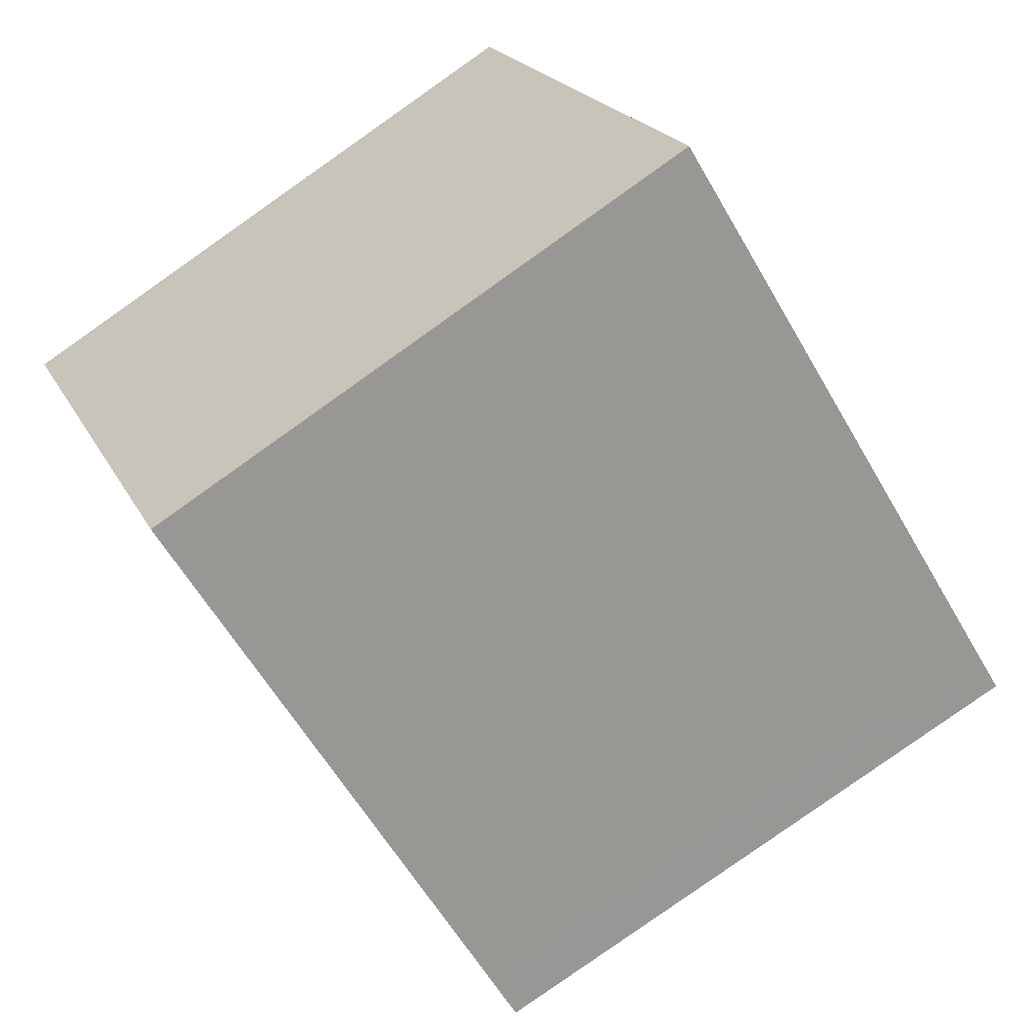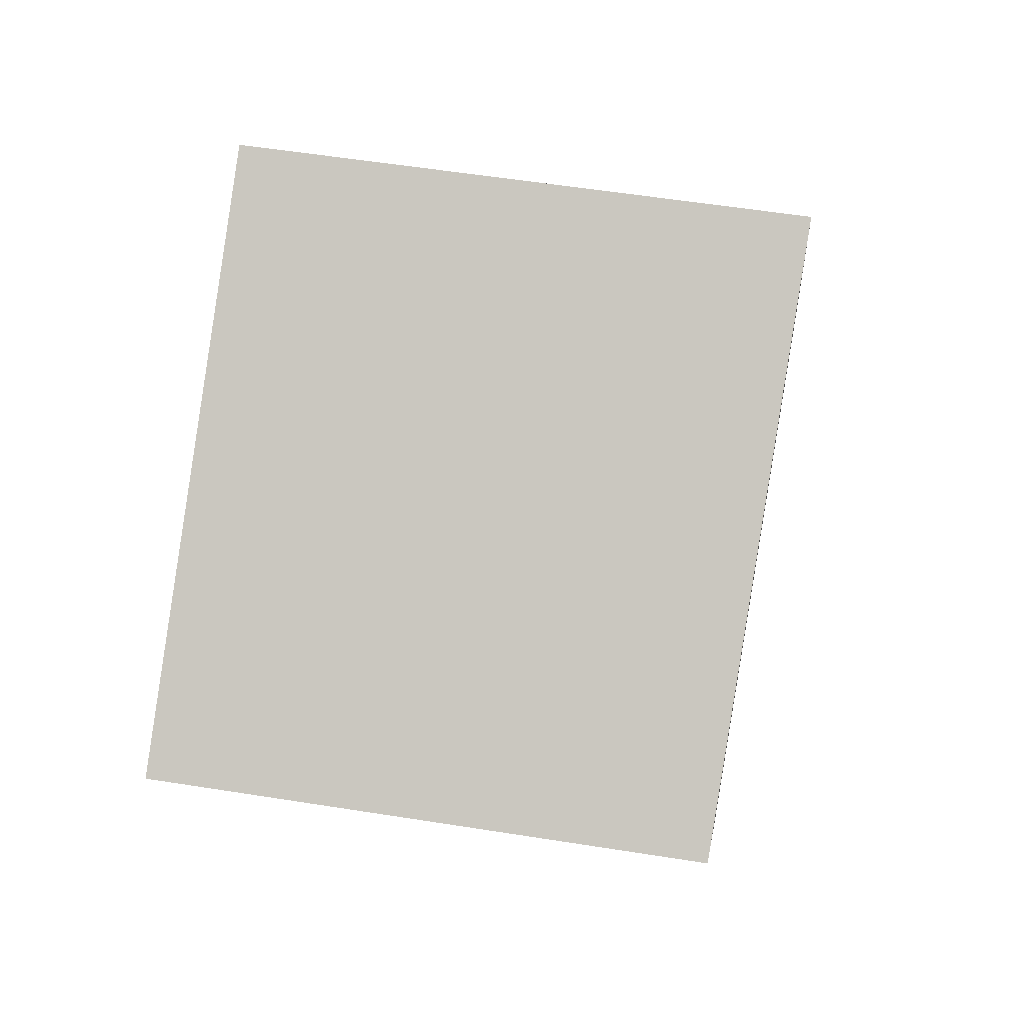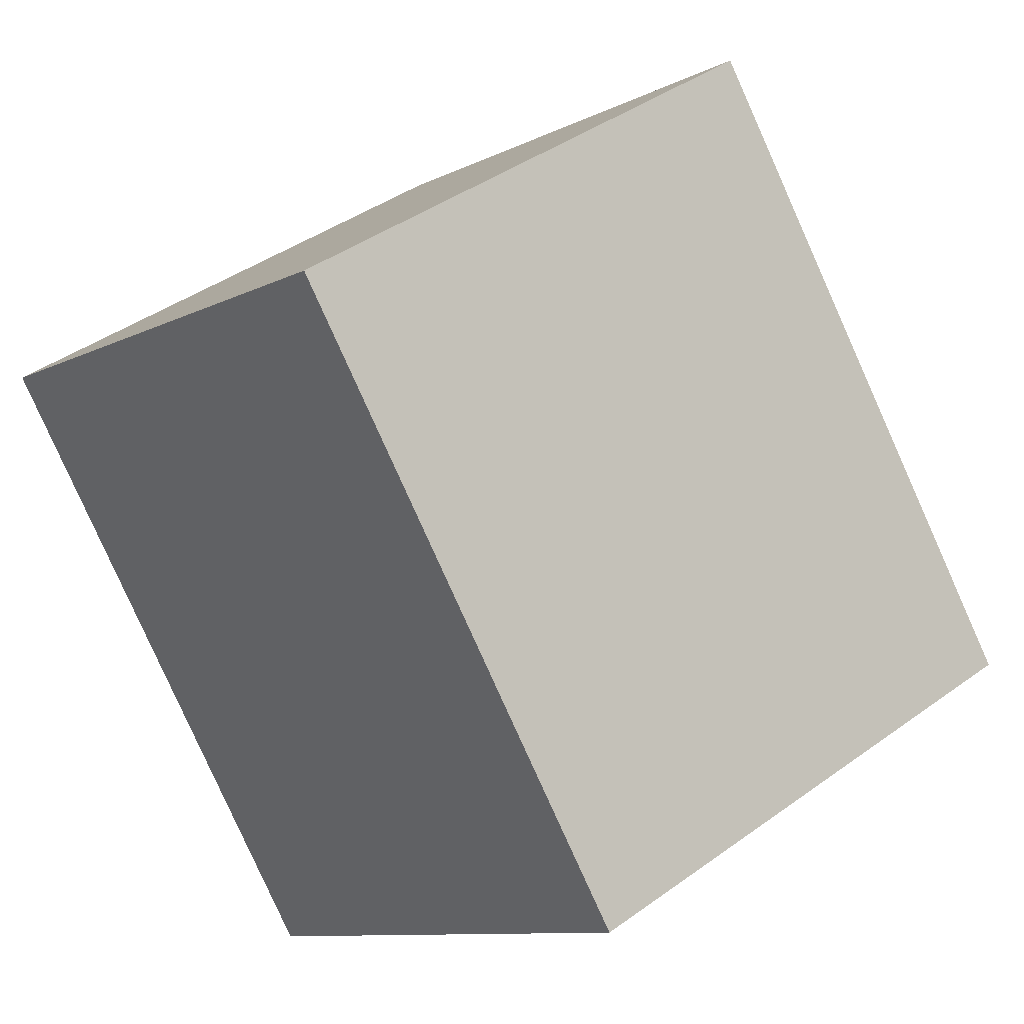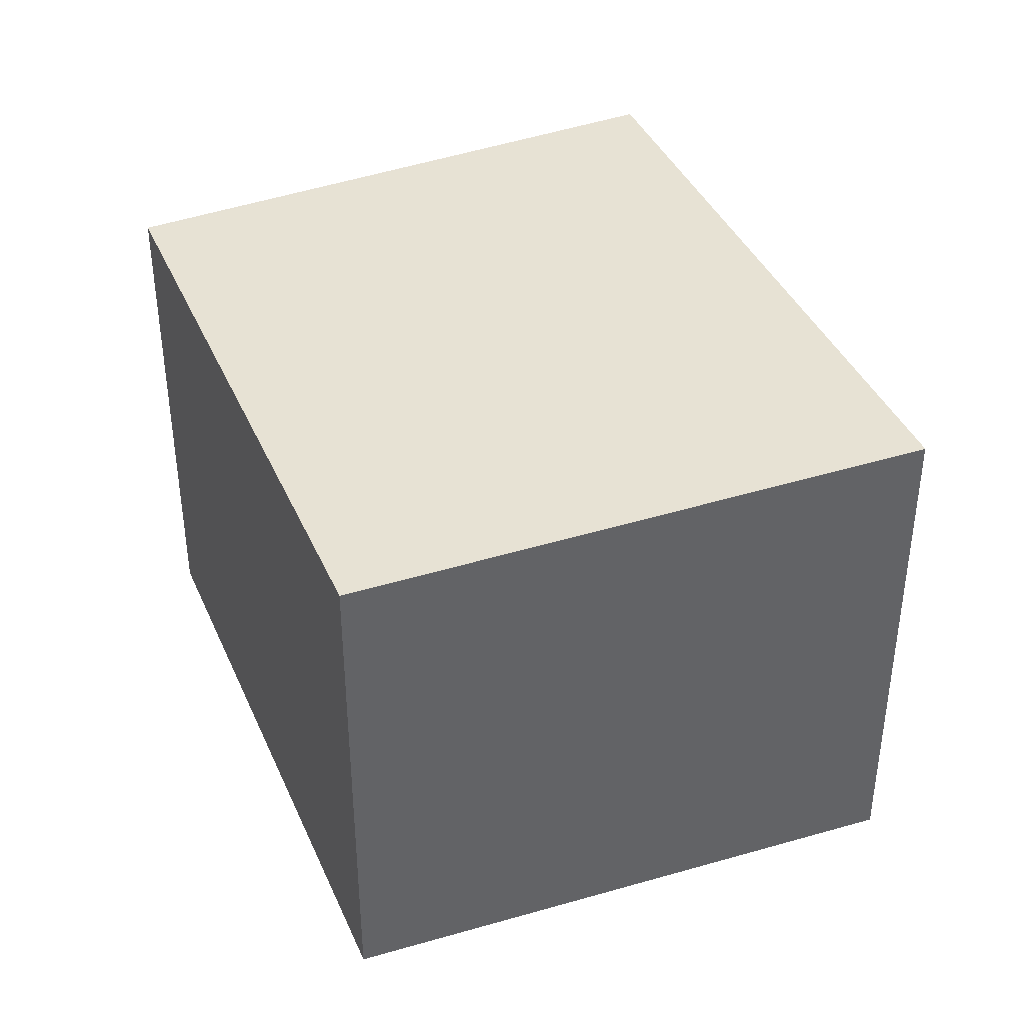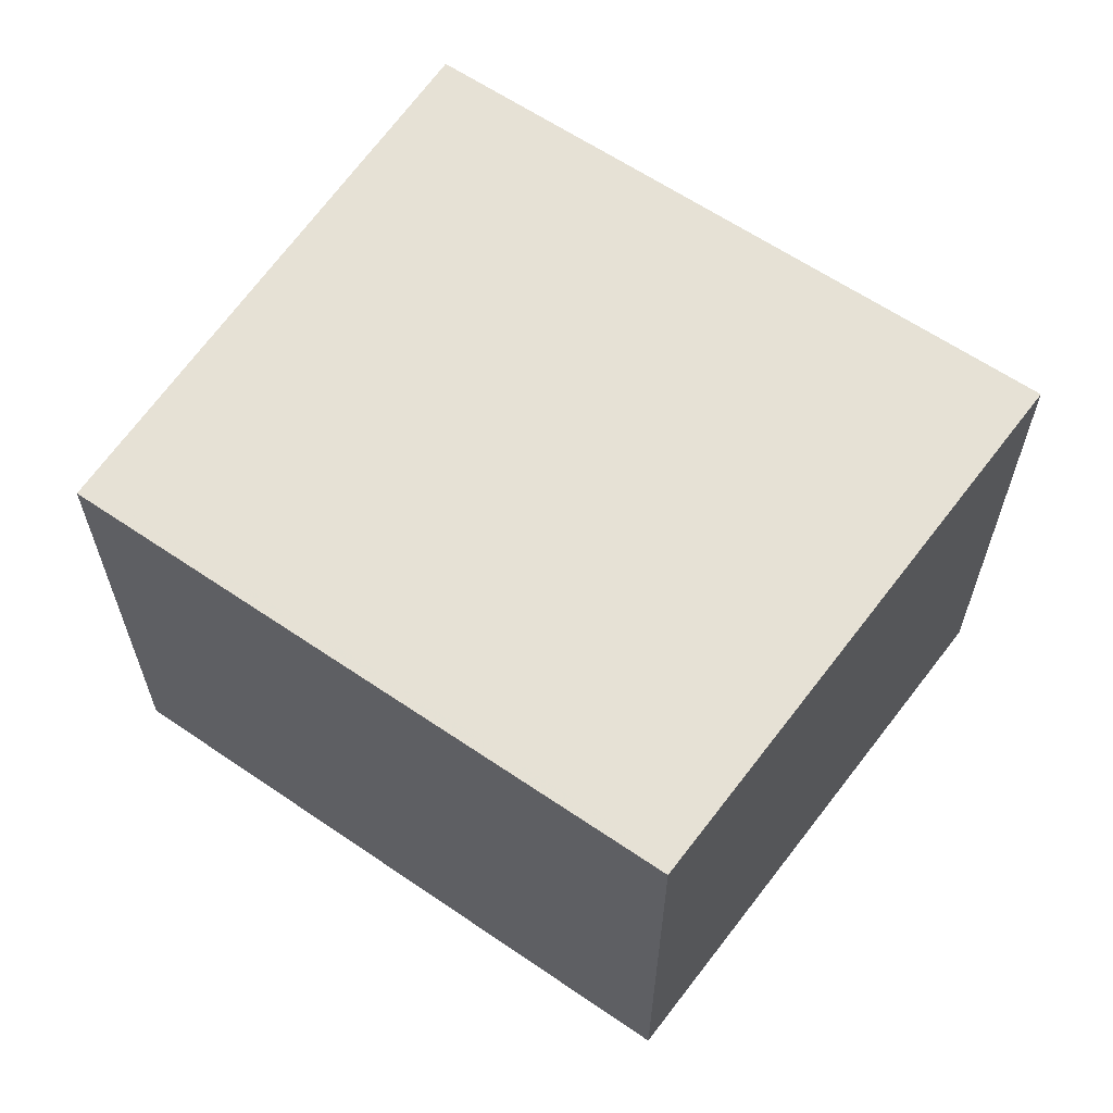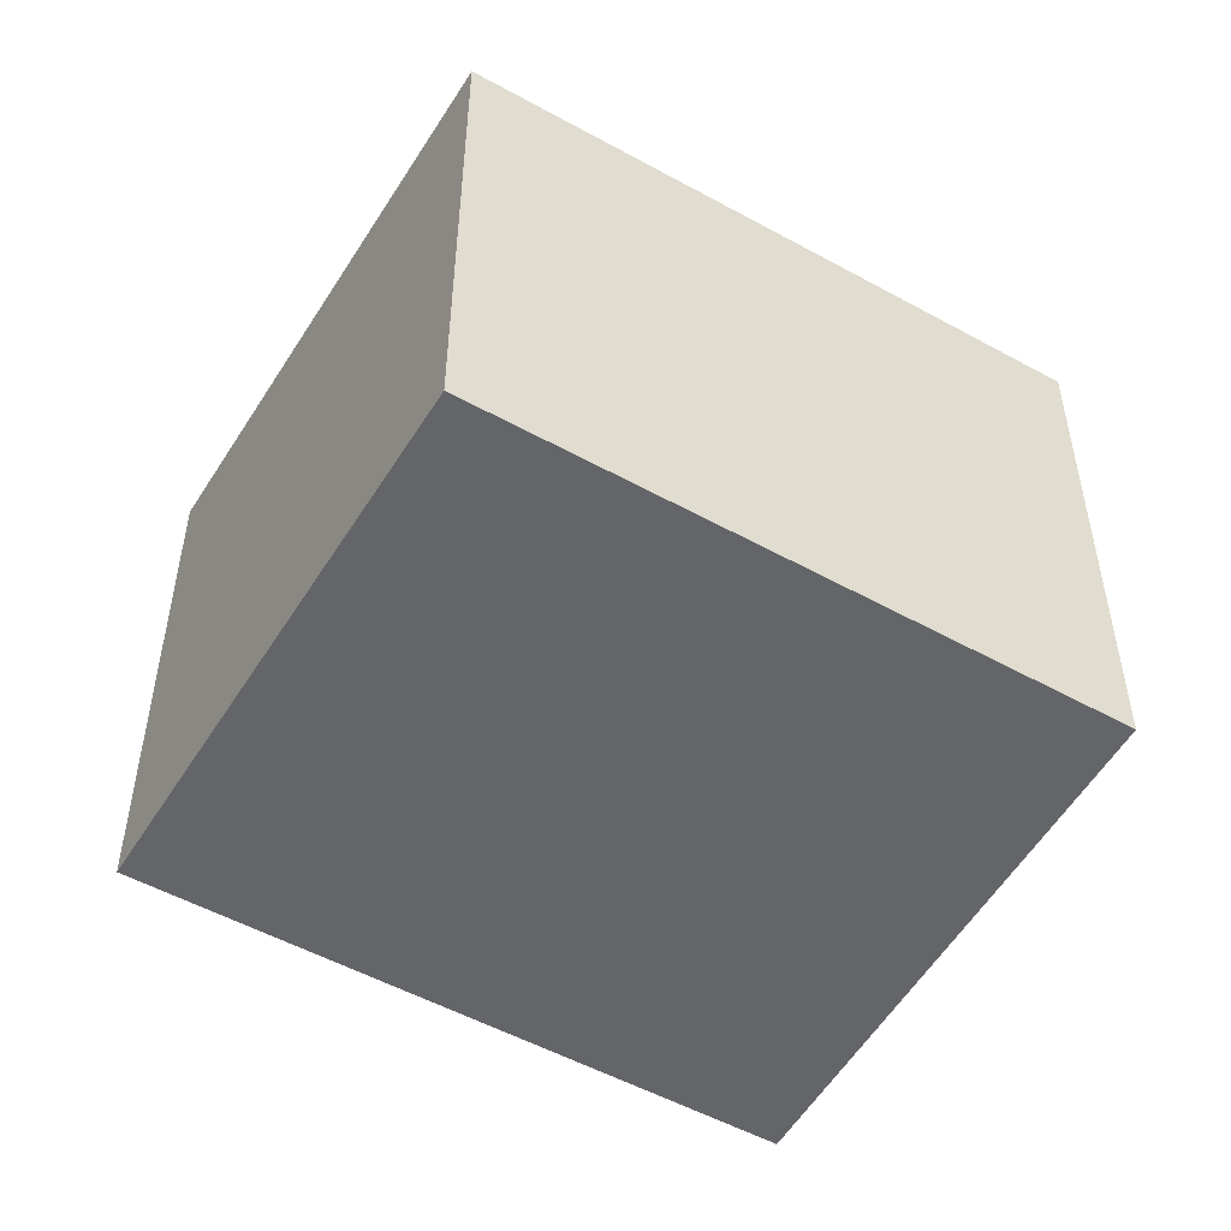
<metadata>
{"format":"obj","ext":"obj","renderer":"f3d","projection":"perspective","resolution":1024,"background":"white","views":[{"elev":20.8,"azim":-20.3,"up":"+Y"},{"elev":56.0,"azim":-80.5,"up":"+Y"},{"elev":-10.2,"azim":-38.7,"up":"+Y"},{"elev":40.5,"azim":9.0,"up":"+Z"},{"elev":63.5,"azim":-24.2,"up":"+Z"},{"elev":-51.5,"azim":-89.9,"up":"+Z"}]}
</metadata>
<code>
v -1194 -2157 2.061
v -1192 -2156 2.111
v -1191 -2158 2.132
v -1193 -2160 2.081
v -1191 -2158 2.132
v -1192 -2157 2.116
v -1194 -2157 2.061
v -1192 -2156 2.111
v -1194 -2157 2.062
v -1194 -2157 2.062
v -1193 -2160 2.082
v -1193 -2159 2.08
v -1193 -2159 2.079
v -1191 -2158 2.13
v -1191 -2158 2.131
v -1194 -2157 2.062
v -1194 -2157 2.061
v -1194 -2157 0
v -1194 -2157 0
v -1192 -2156 2.111
v -1192 -2156 2.111
v -1192 -2156 0
v -1192 -2156 0
v -1191 -2158 2.132
v -1191 -2158 2.132
v -1191 -2158 0
v -1191 -2158 0
v -1193 -2159 2.079
v -1193 -2160 2.081
v -1193 -2160 0
v -1193 -2159 0
v -1193 -2160 2.082
v -1191 -2158 2.132
v -1191 -2158 0
v -1193 -2160 0
v -1191 -2158 2.131
v -1192 -2157 2.116
v -1192 -2157 0
v -1191 -2158 0
v -1194 -2157 2.061
v -1194 -2157 2.061
v -1194 -2157 0
v -1194 -2157 0
v -1192 -2157 2.116
v -1192 -2156 2.111
v -1192 -2156 0
v -1192 -2157 0
v -1192 -2156 2.111
v -1194 -2157 2.062
v -1194 -2157 0
v -1192 -2156 0
v -1193 -2160 2.081
v -1193 -2160 2.082
v -1193 -2160 0
v -1193 -2160 0
v -1194 -2157 2.061
v -1193 -2159 2.079
v -1193 -2159 0
v -1194 -2157 0
v -1191 -2158 2.132
v -1191 -2158 2.131
v -1191 -2158 0
v -1191 -2158 0
v -1194 -2157 0
v -1192 -2156 0
v -1191 -2158 0
v -1193 -2160 0
f 14 6 15
f 12 9 8 6 14
f 10 2 8 9
f 9 7 1 10
f 13 7 9 12
f 12 11 4 13
f 14 5 11 12
f 15 3 5 14
f 17 18 19 16
f 21 22 23 20
f 25 26 27 24
f 29 30 31 28
f 33 34 35 32
f 37 38 39 36
f 41 42 43 40
f 45 46 47 44
f 49 50 51 48
f 53 54 55 52
f 57 58 59 56
f 61 62 63 60
f 65 66 67 64

</code>
